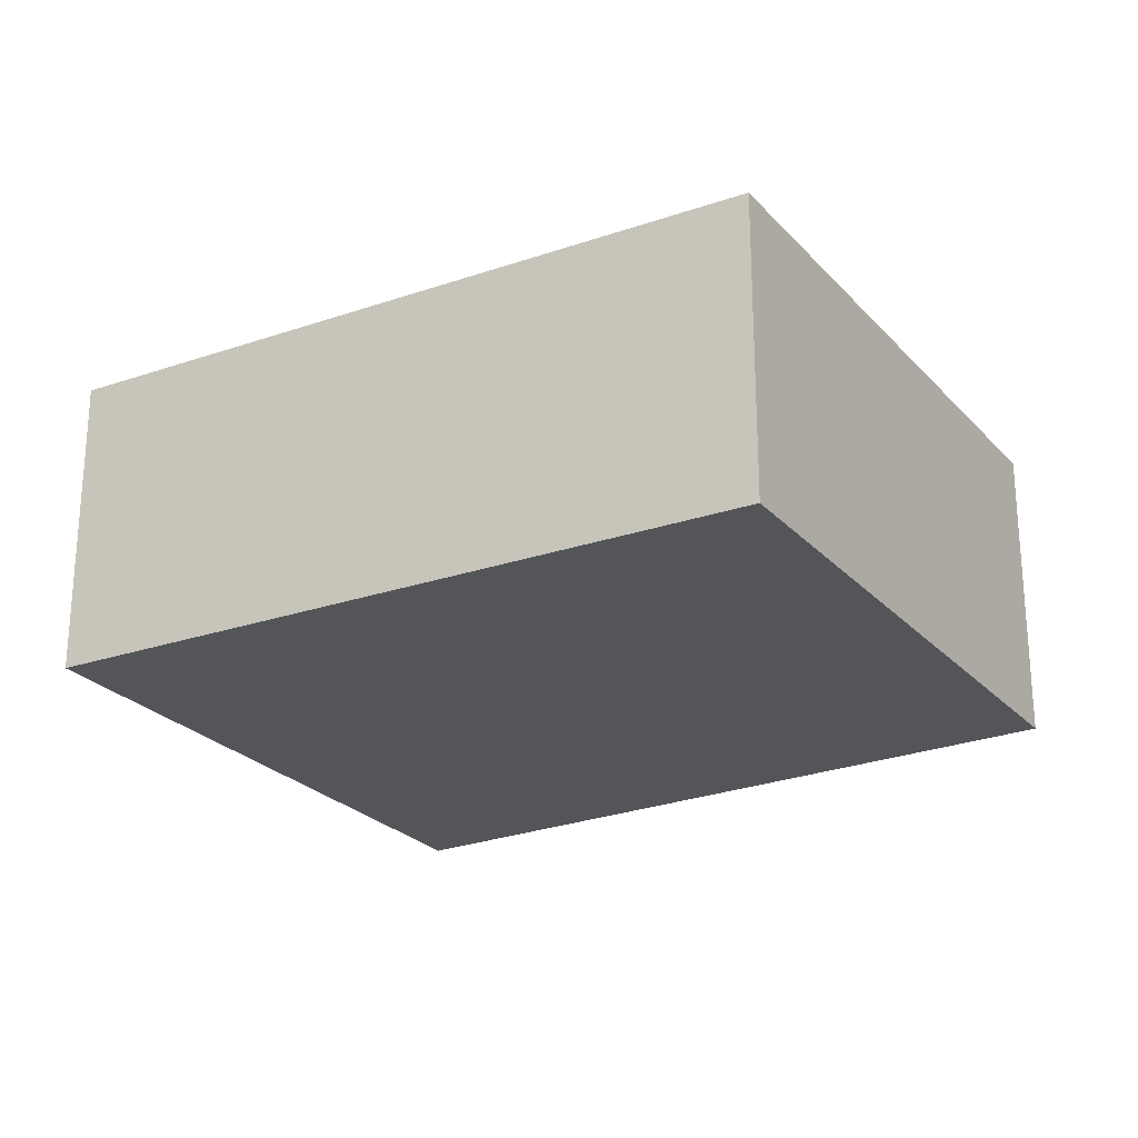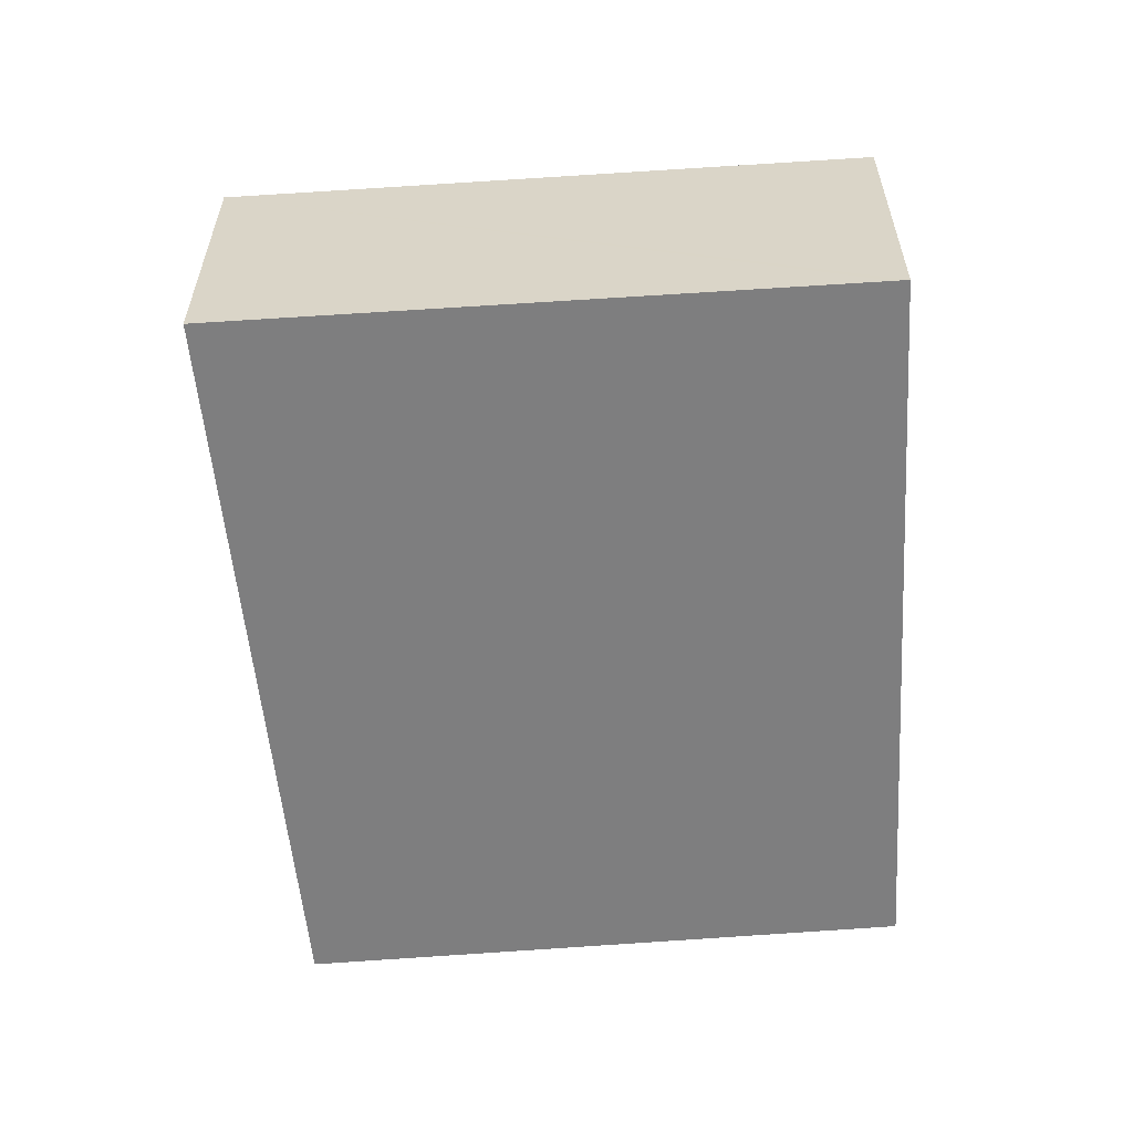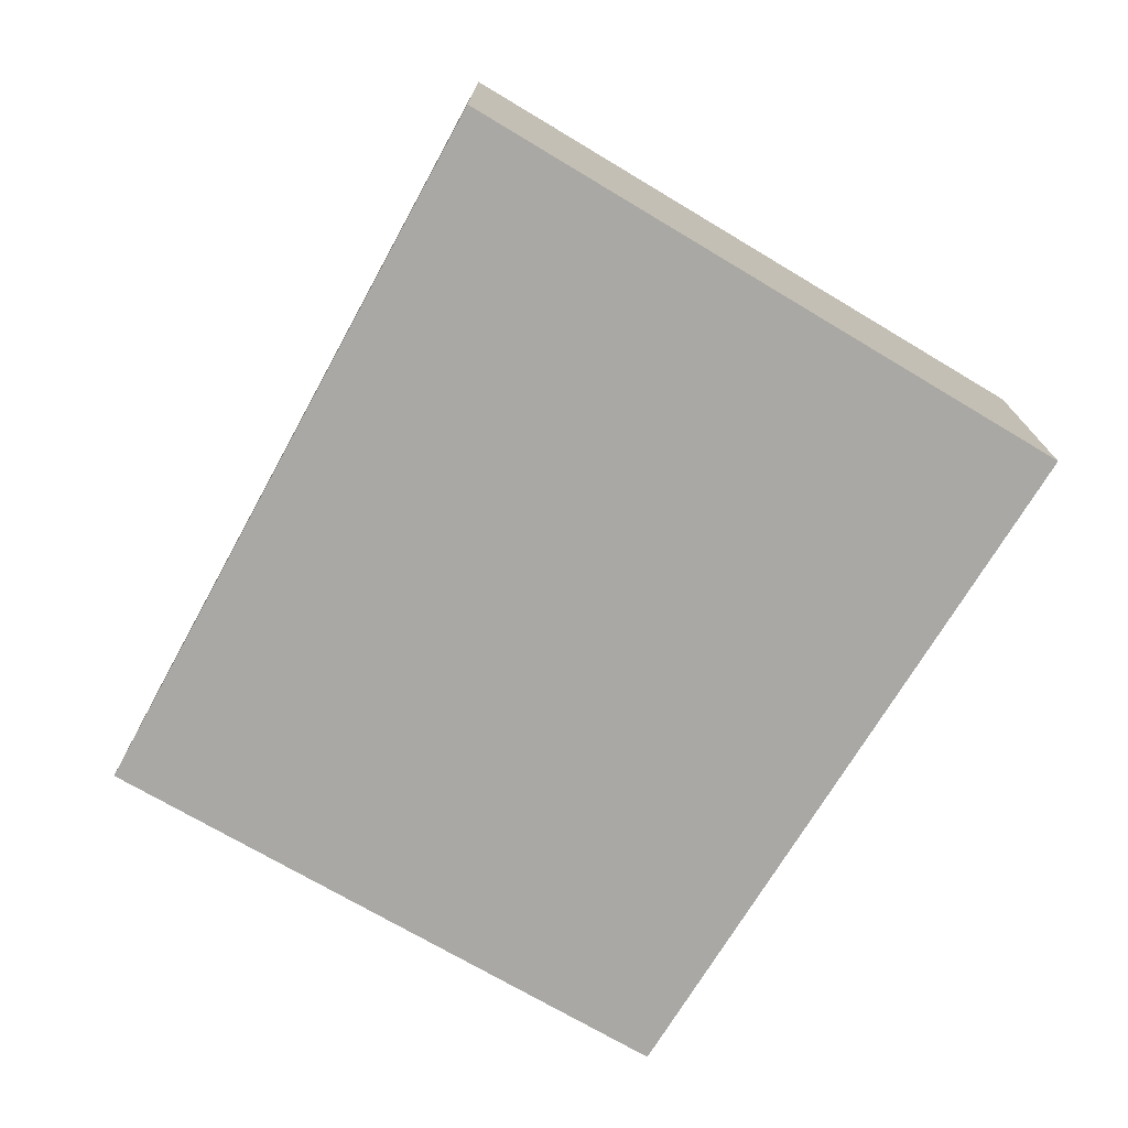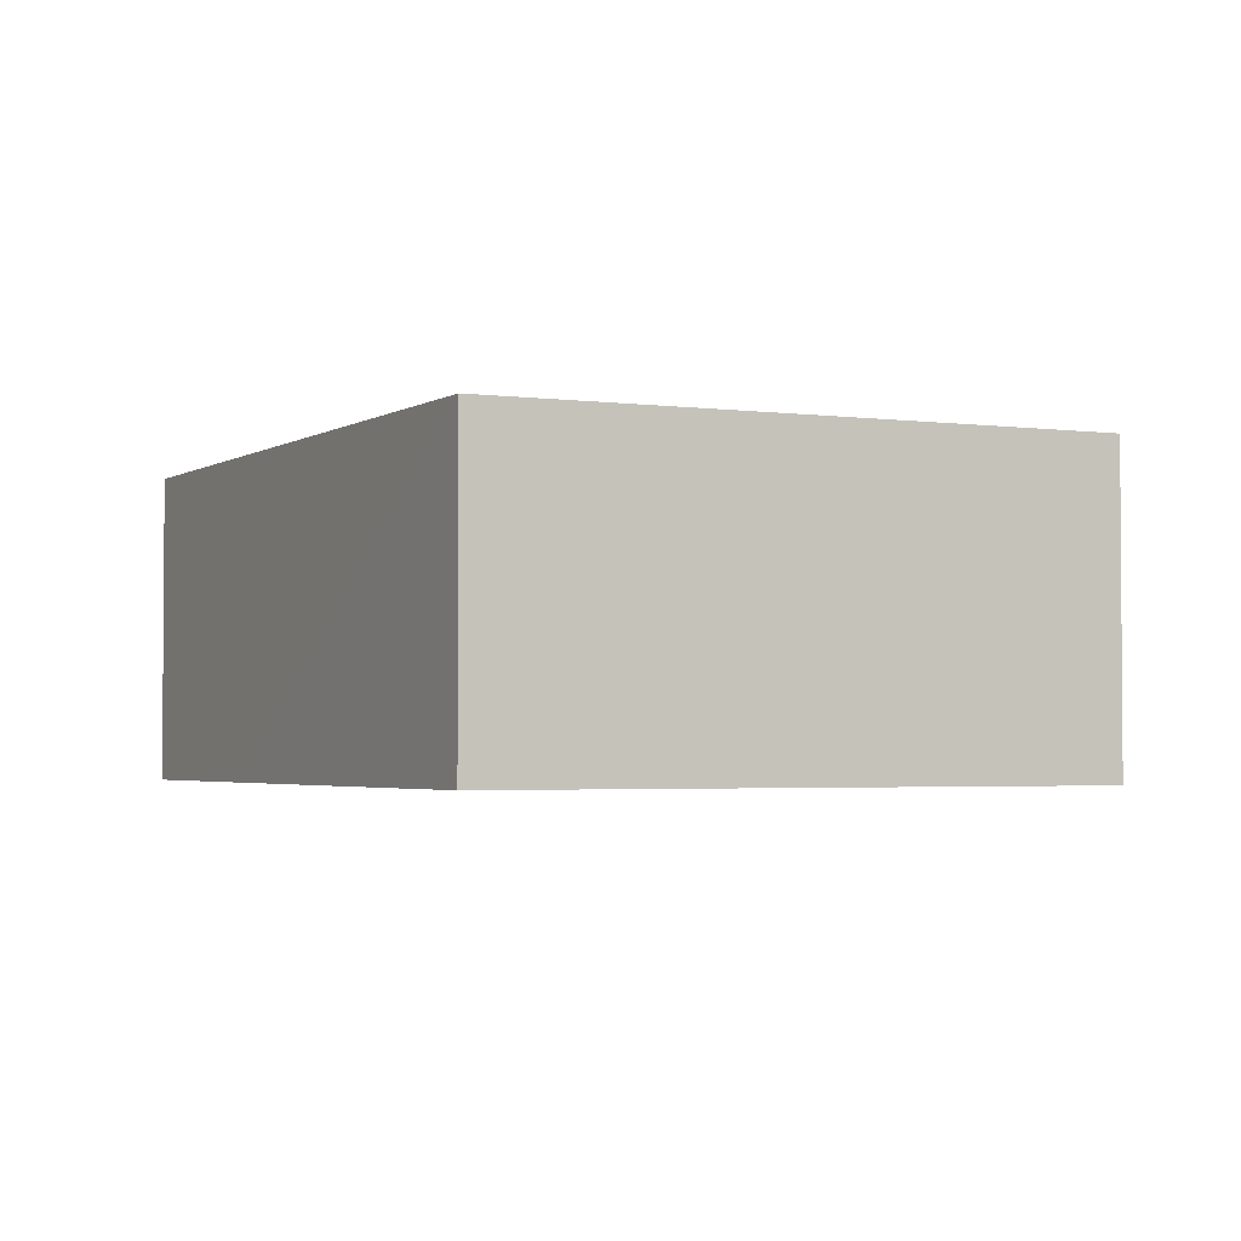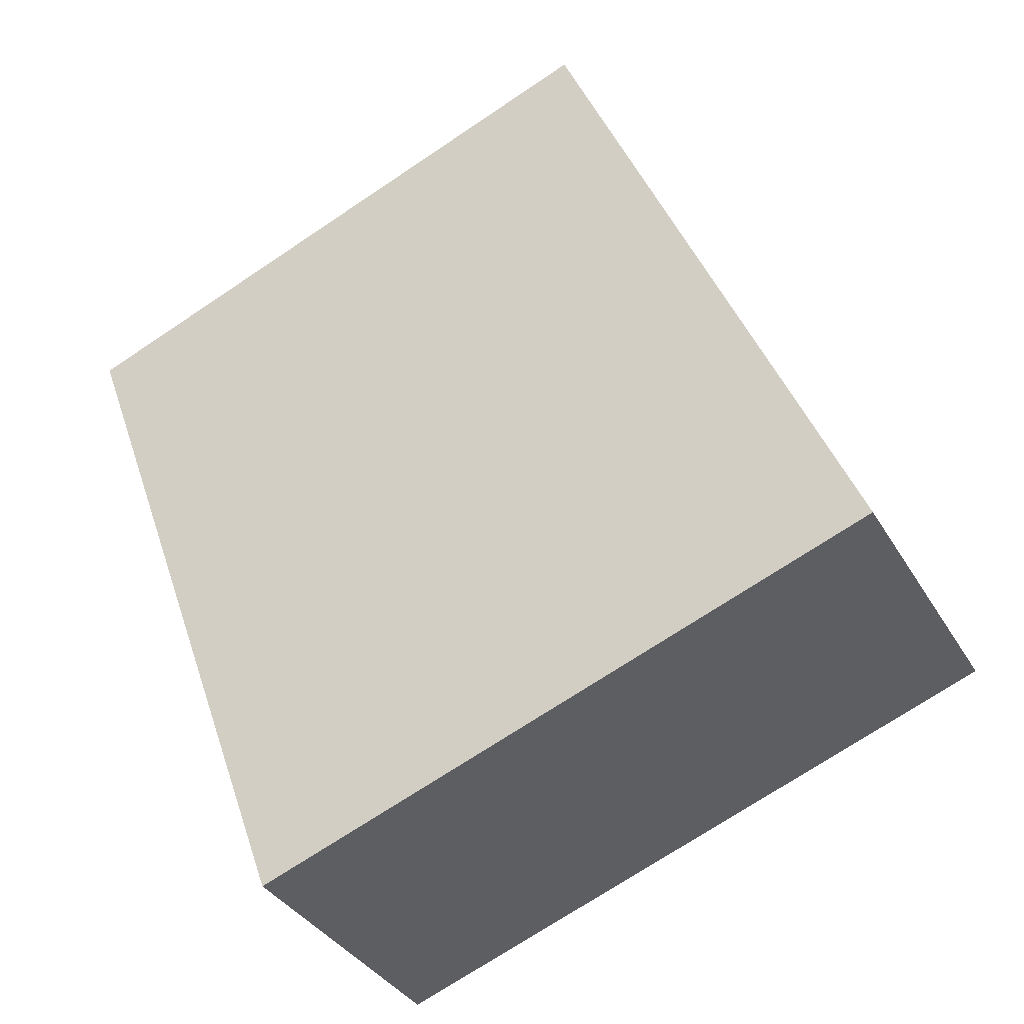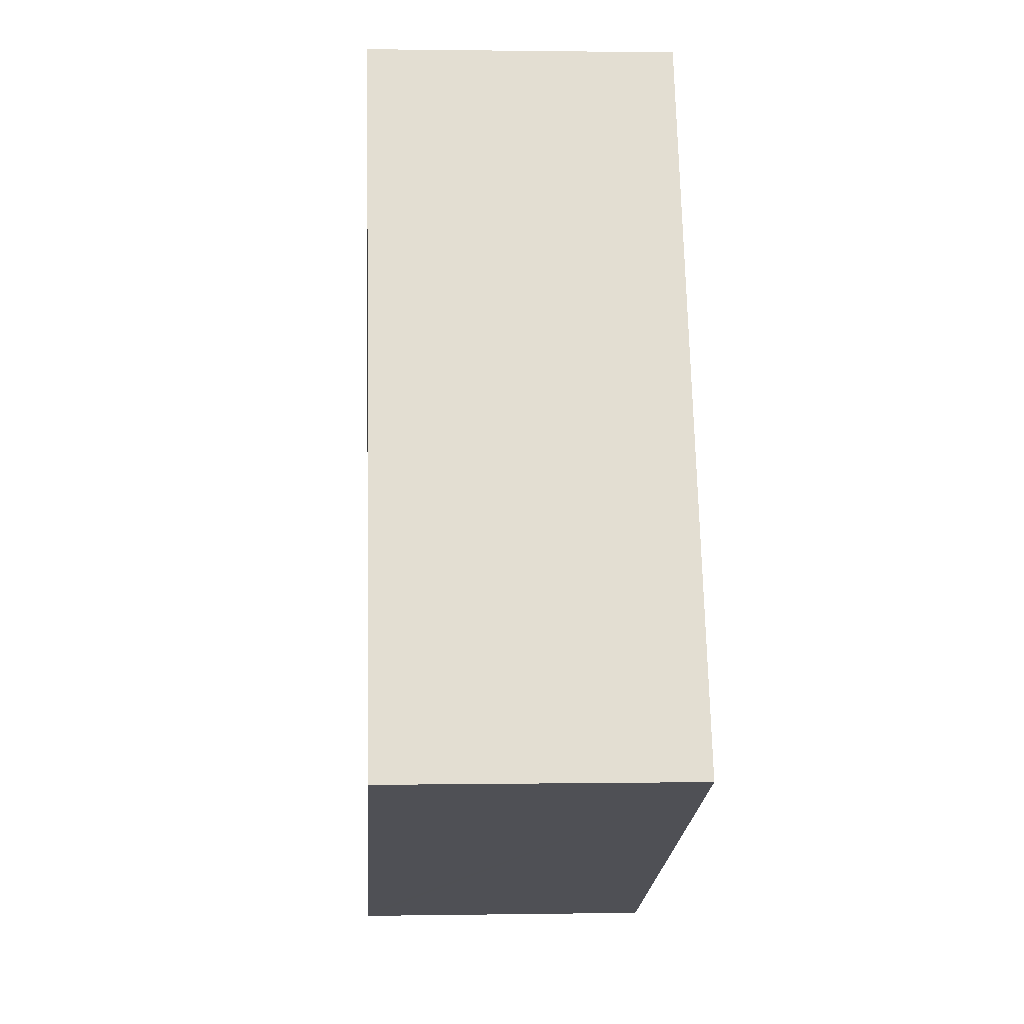
<metadata>
{"format":"obj","ext":"obj","renderer":"f3d","projection":"perspective","resolution":1024,"background":"white","views":[{"elev":-24.5,"azim":-80.4,"up":"+Y"},{"elev":-59.5,"azim":163.1,"up":"+Y"},{"elev":-74.9,"azim":128.4,"up":"+Y"},{"elev":-2.7,"azim":-47.0,"up":"+Y"},{"elev":-34.9,"azim":26.3,"up":"+Z"},{"elev":1.2,"azim":86.5,"up":"+Z"}]}
</metadata>
<code>
v  4.194 2.23 1.669
v  1.202 2.23 -3.342
v  0 2.23 1.365e-16
v  1.833 2.23 -5.095
v  6.345 2.23 -3.392
v  1.932 2.23 -5.058
v  1.833 3.12e-16 -5.095
v  1.202 2.046e-16 -3.342
v  0 0 0
v  4.194 -1.022e-16 1.669
v  6.345 2.077e-16 -3.392
v  1.932 3.097e-16 -5.058
g defaultobject
f 1 2 3
f 2 1 4
f 4 1 5
f 4 5 6
f 7 2 4
f 2 7 3
f 3 7 8
f 3 8 9
f 9 1 3
f 1 9 10
f 10 5 1
f 5 10 11
f 6 7 4
f 7 6 5
f 7 5 12
f 12 5 11
f 8 10 9
f 10 8 11
f 11 8 7
f 11 7 12

</code>
